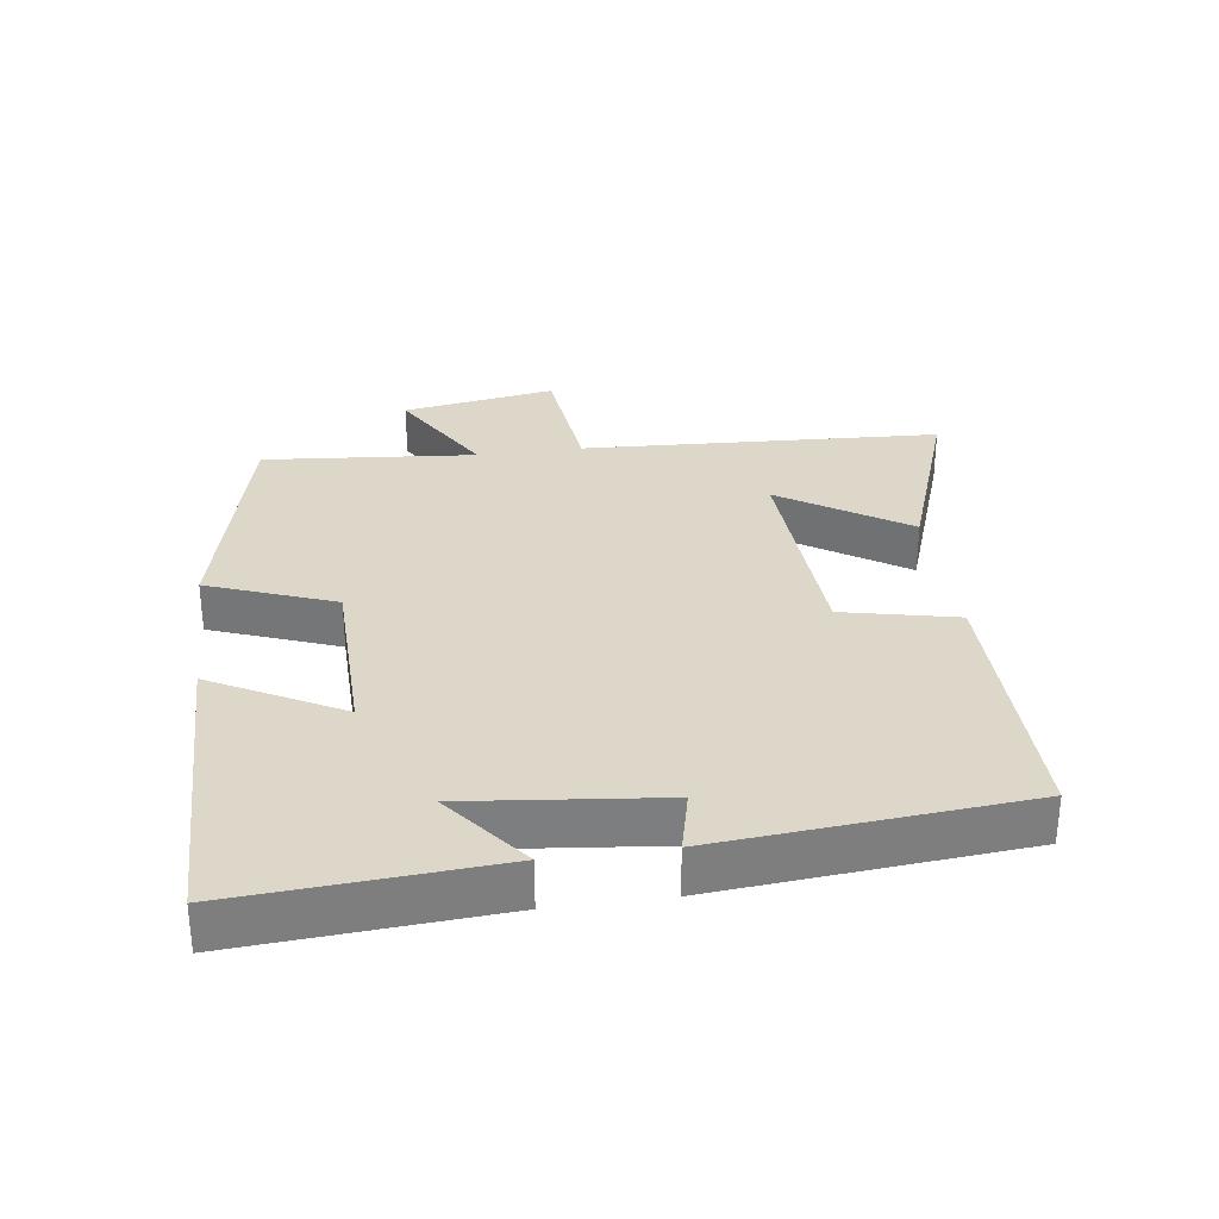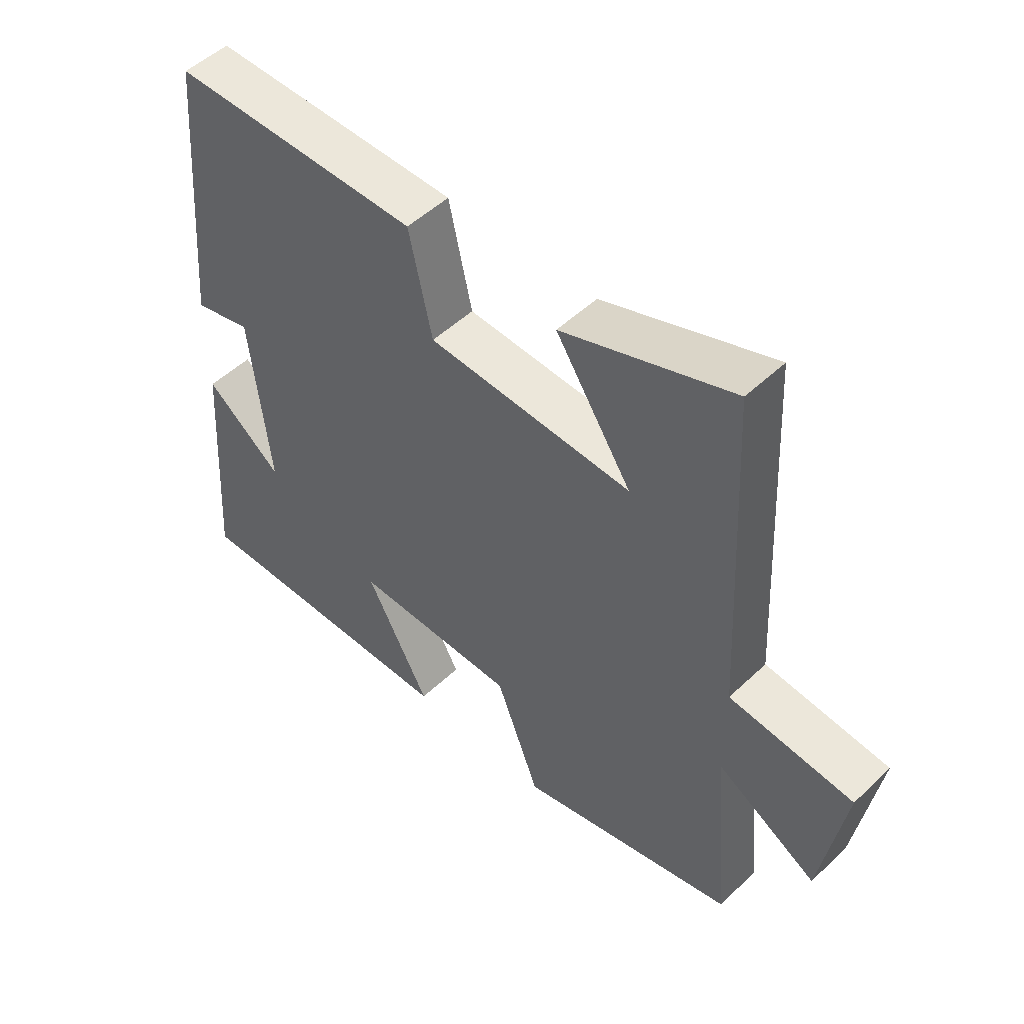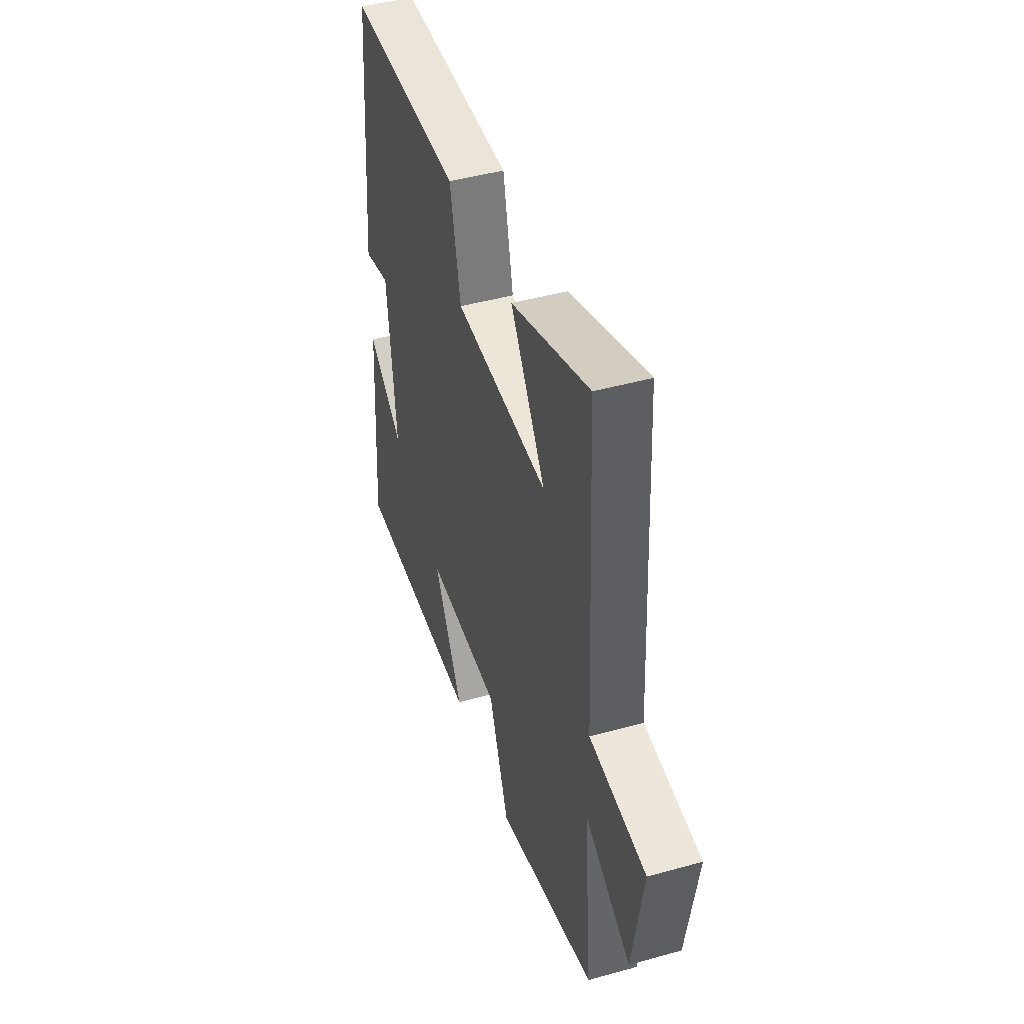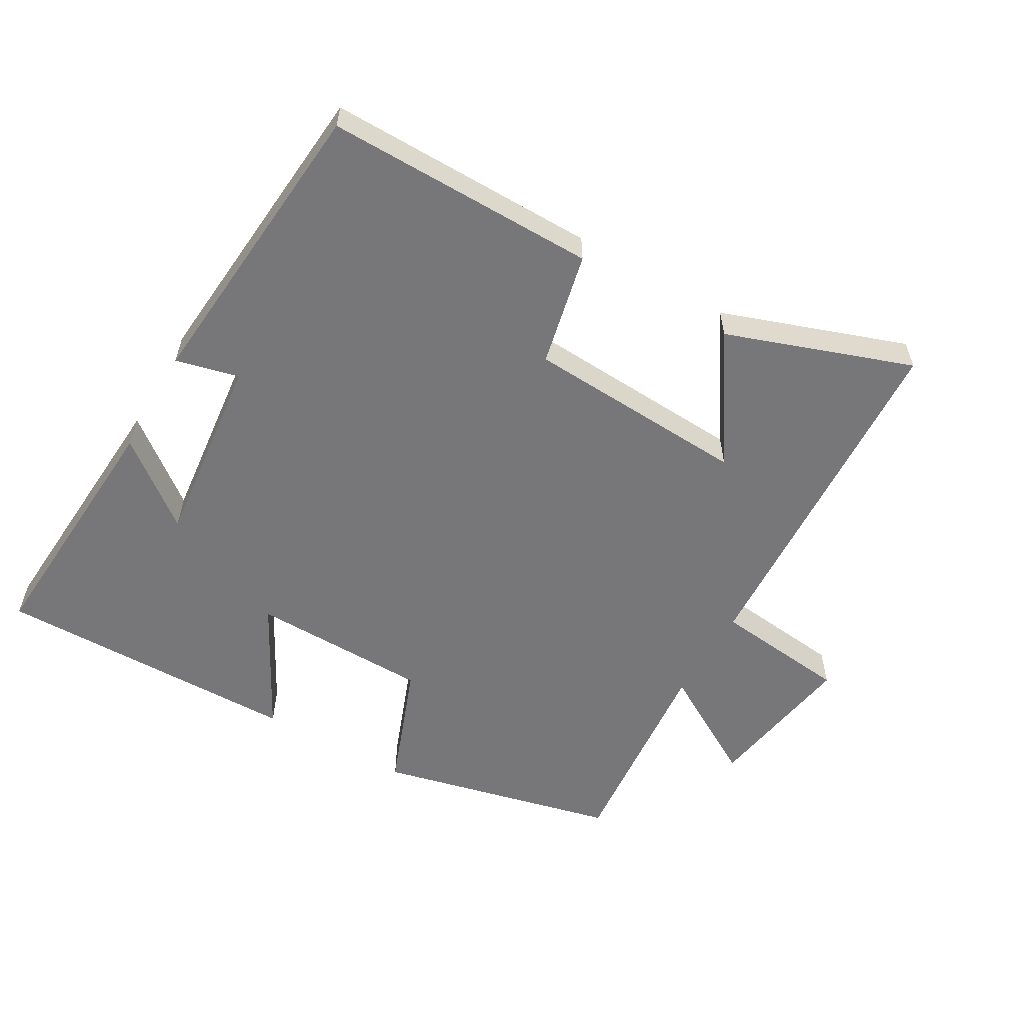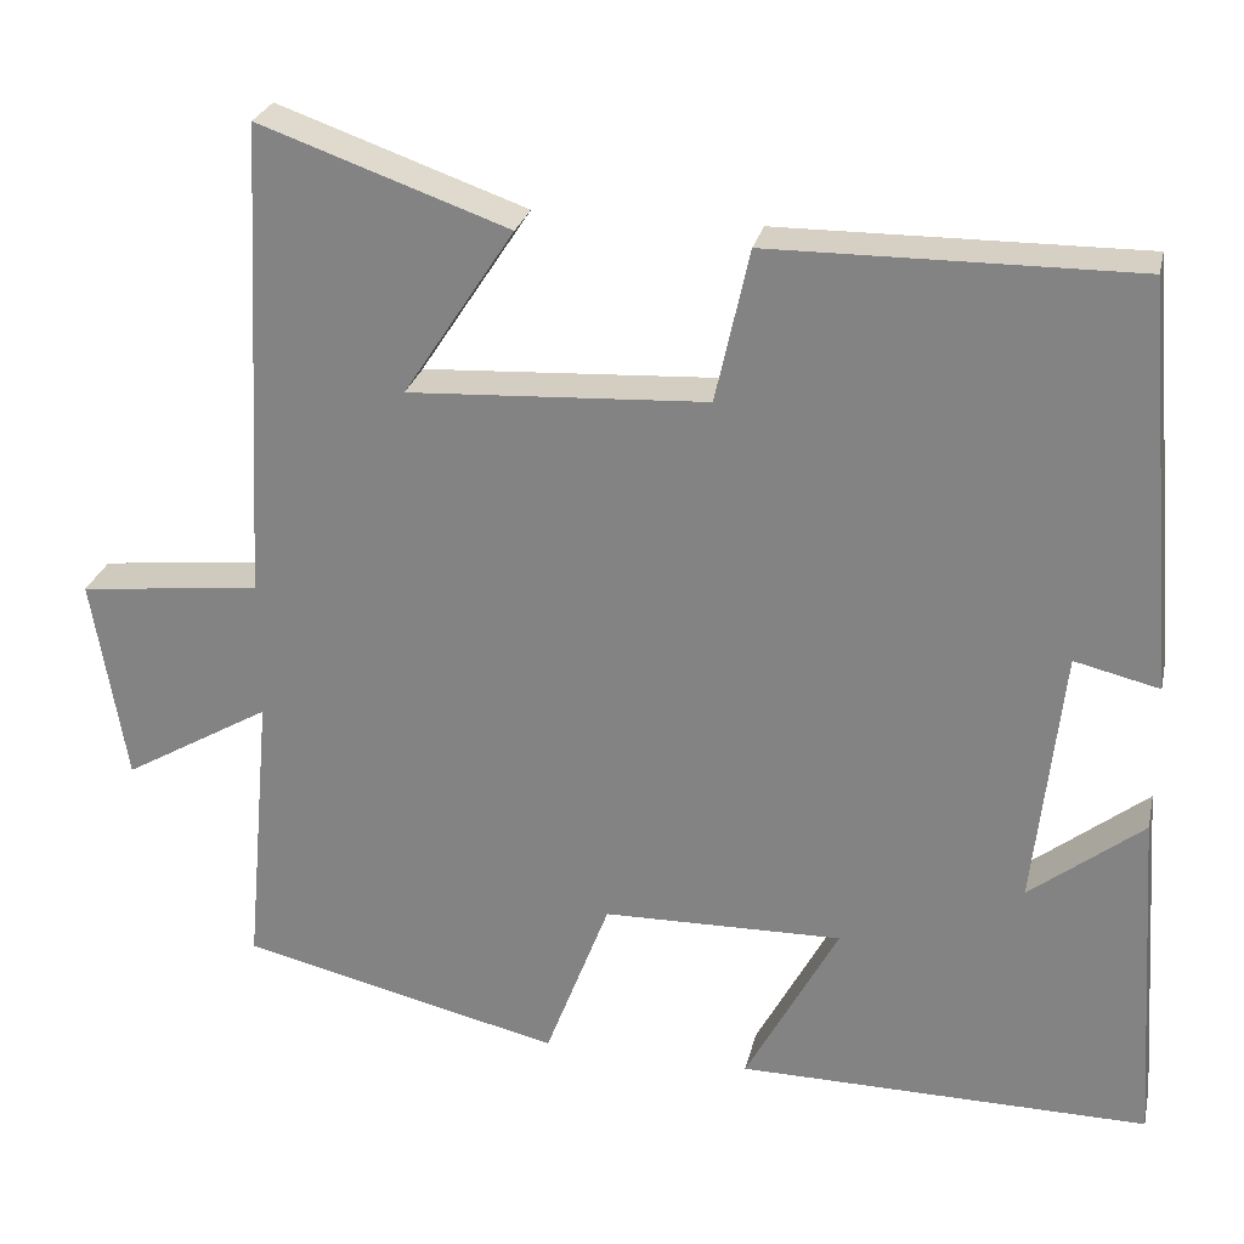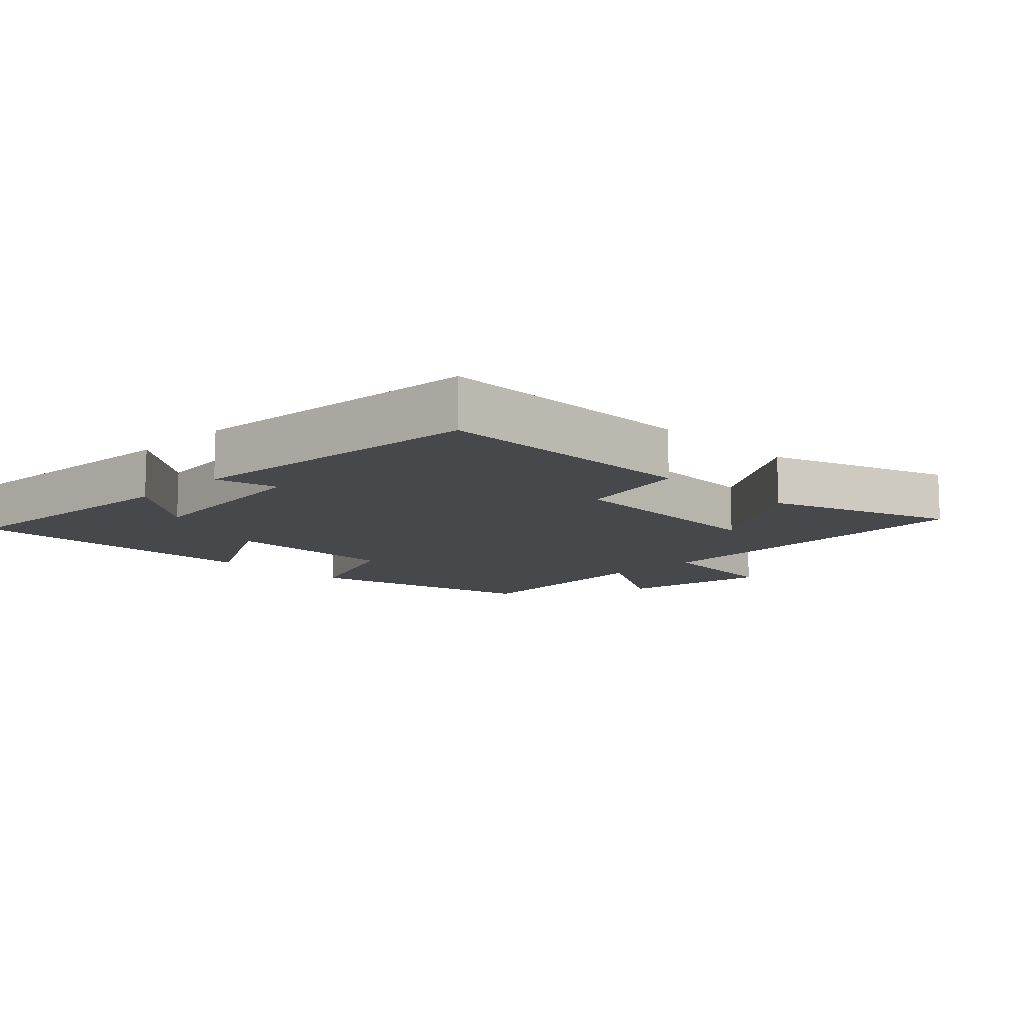
<metadata>
{"format":"obj","ext":"obj","renderer":"f3d","projection":"perspective","resolution":1024,"background":"white","views":[{"elev":30.9,"azim":-97.9,"up":"+Y"},{"elev":50.6,"azim":44.1,"up":"+Z"},{"elev":44.7,"azim":72.0,"up":"+Z"},{"elev":-57.2,"azim":-30.0,"up":"+Y"},{"elev":26.3,"azim":-167.5,"up":"+Z"},{"elev":-11.1,"azim":-44.8,"up":"+Y"}]}
</metadata>
<code>
v -0.526 0.07 -0.506
v -0.5 0.07 -0.121
v -0.373 0.07 -0.22
v -0.405 0.07 0.07
v -0.5 0.07 0.047
v -0.461 0.07 0.503
v -0.054 0.07 0.5
v -0.016 0.07 0.329
v 0.318 0.07 0.311
v 0.194 0.07 0.5
v 0.472 0.07 0.598
v 0.5 0.07 0.061
v 0.703 0.07 0.039
v 0.665 0.07 -0.191
v 0.5 0.07 -0.095
v 0.529 0.07 -0.414
v 0.17 0.07 -0.5
v 0.098 0.07 -0.311
v -0.17 0.07 -0.307
v -0.066 0.07 -0.5
v -0.526 0 -0.506
v -0.5 0 -0.121
v -0.373 0 -0.22
v -0.405 0 0.07
v -0.5 0 0.047
v -0.461 0 0.503
v -0.054 0 0.5
v -0.016 0 0.329
v 0.318 0 0.311
v 0.194 0 0.5
v 0.472 0 0.598
v 0.5 0 0.061
v 0.703 0 0.039
v 0.665 0 -0.191
v 0.5 0 -0.095
v 0.529 0 -0.414
v 0.17 0 -0.5
v 0.098 0 -0.311
v -0.17 0 -0.307
v -0.066 0 -0.5
f 19 20 1
f 15 16 17 18
f 15 18 19
f 12 13 14 15
f 12 15 19
f 9 10 11 12
f 8 9 12 19
f 4 5 6 7
f 3 4 7 8
f 1 2 3
f 1 3 8 19
f 21 40 39
f 38 37 36 35
f 39 38 35
f 35 34 33 32
f 39 35 32
f 32 31 30 29
f 39 32 29 28
f 27 26 25 24
f 28 27 24 23
f 23 22 21
f 39 28 23 21
f 1 21 22 2
f 2 22 23 3
f 3 23 24 4
f 4 24 25 5
f 5 25 26 6
f 6 26 27 7
f 7 27 28 8
f 8 28 29 9
f 9 29 30 10
f 10 30 31 11
f 11 31 32 12
f 12 32 33 13
f 13 33 34 14
f 14 34 35 15
f 15 35 36 16
f 16 36 37 17
f 17 37 38 18
f 18 38 39 19
f 19 39 40 20
f 20 40 21 1

</code>
